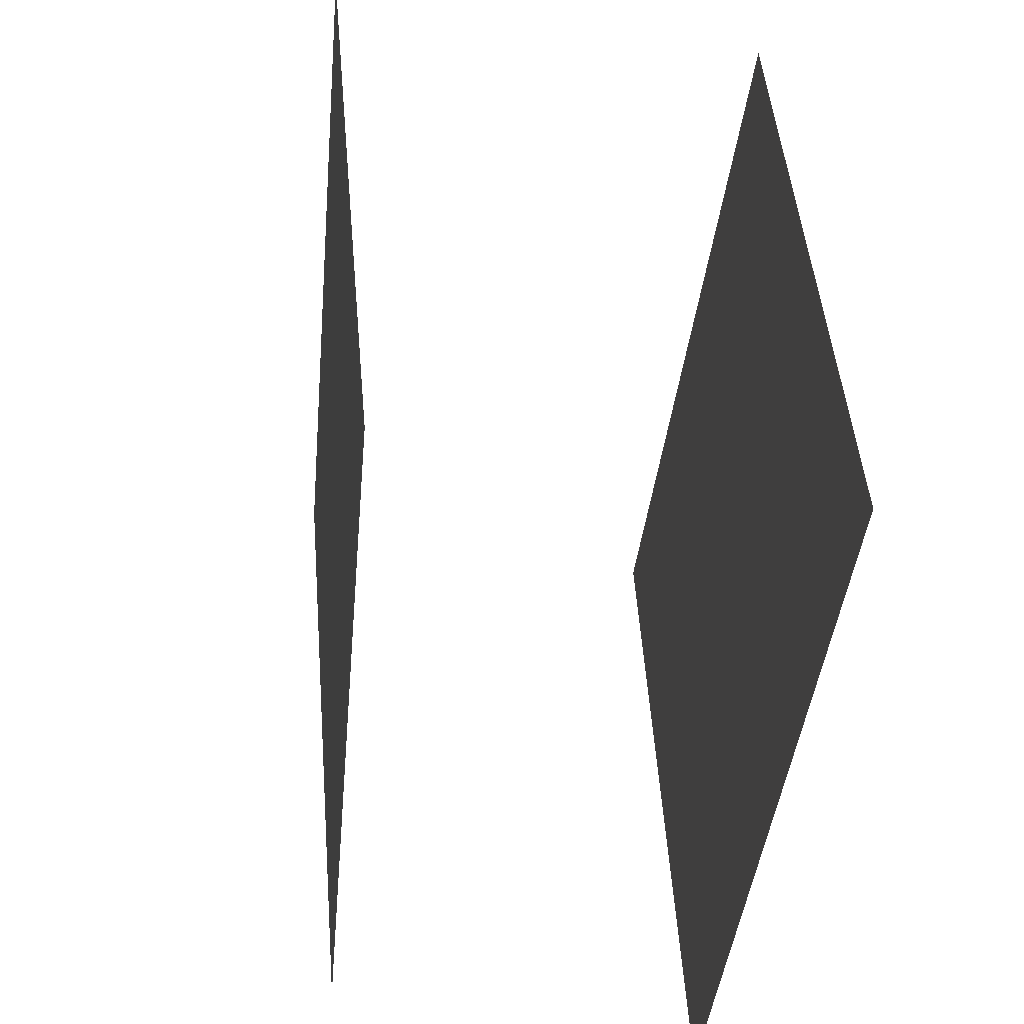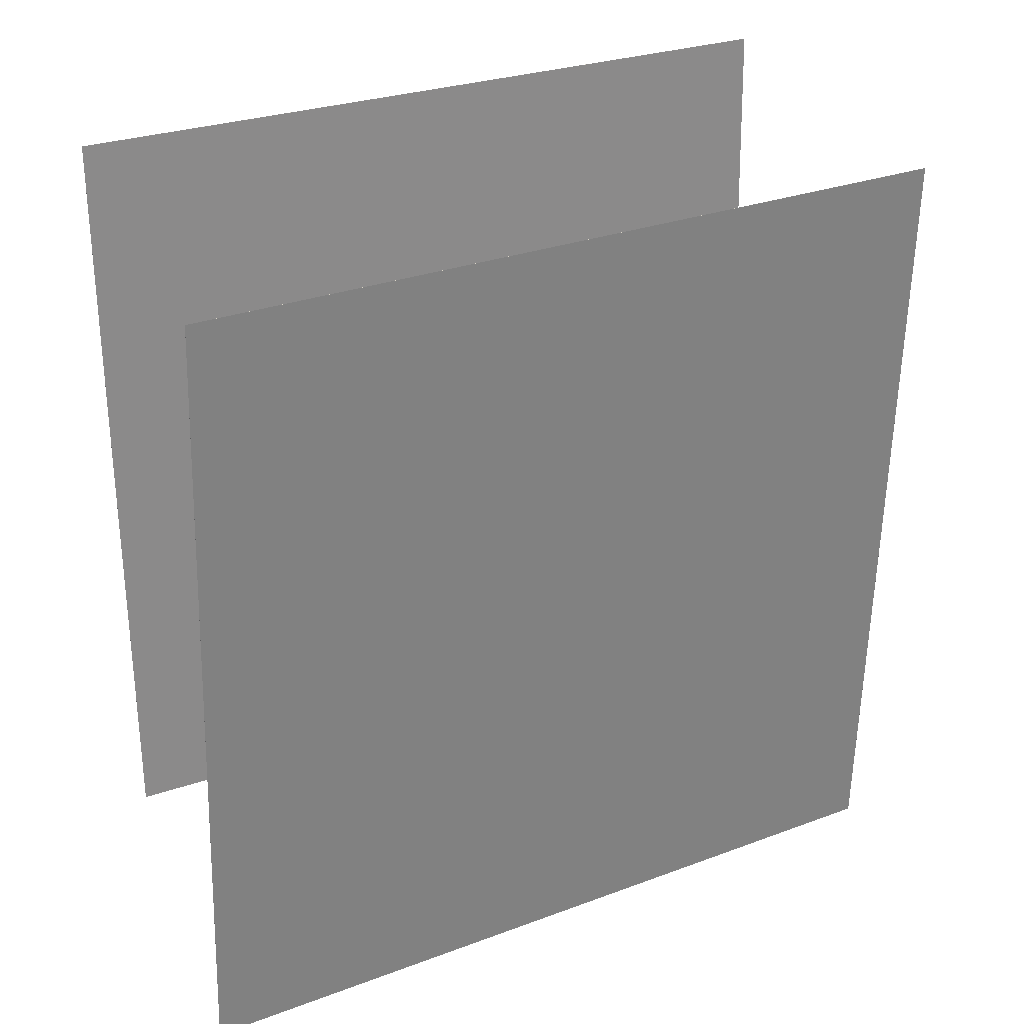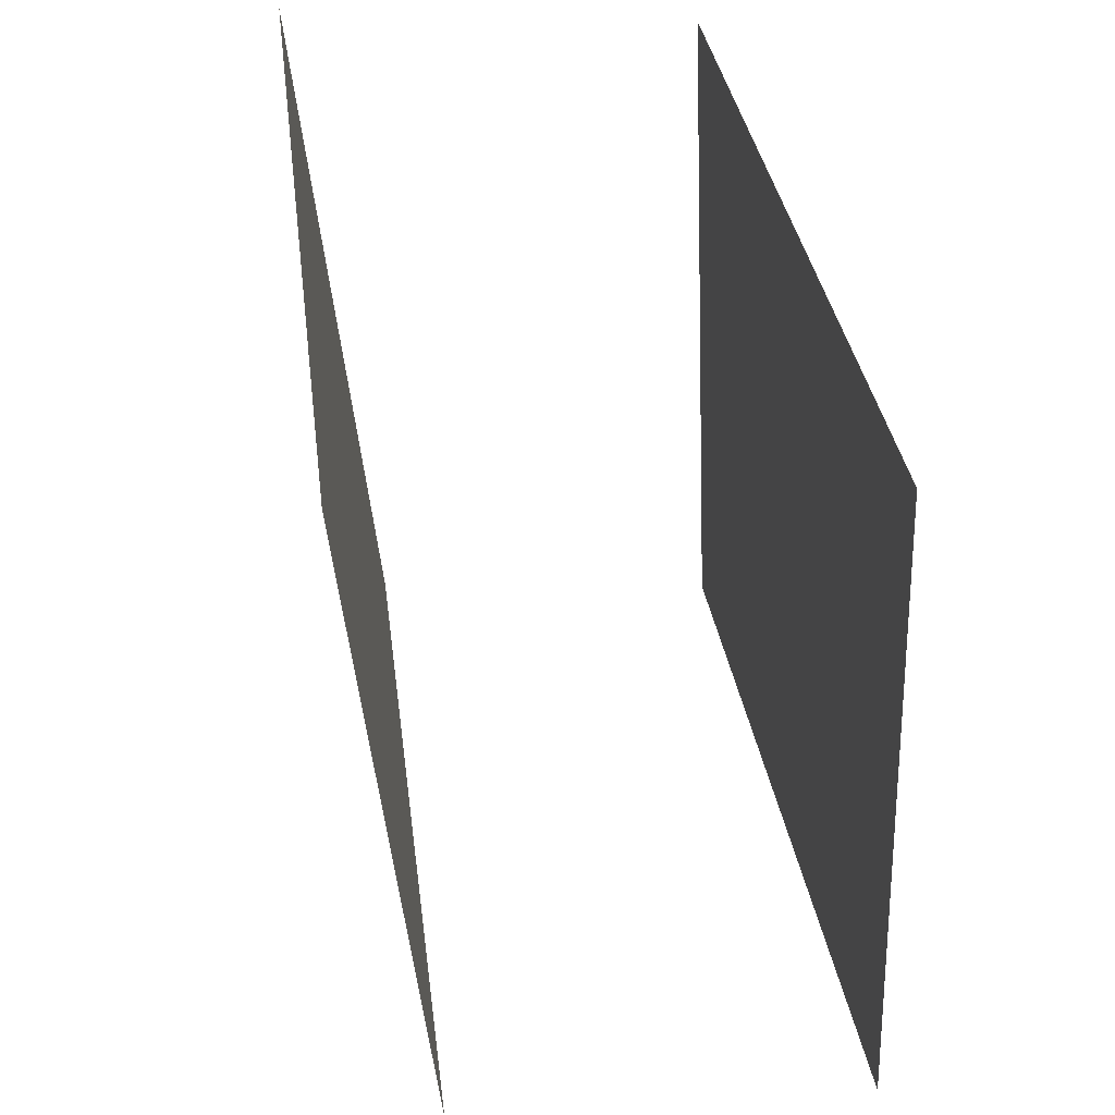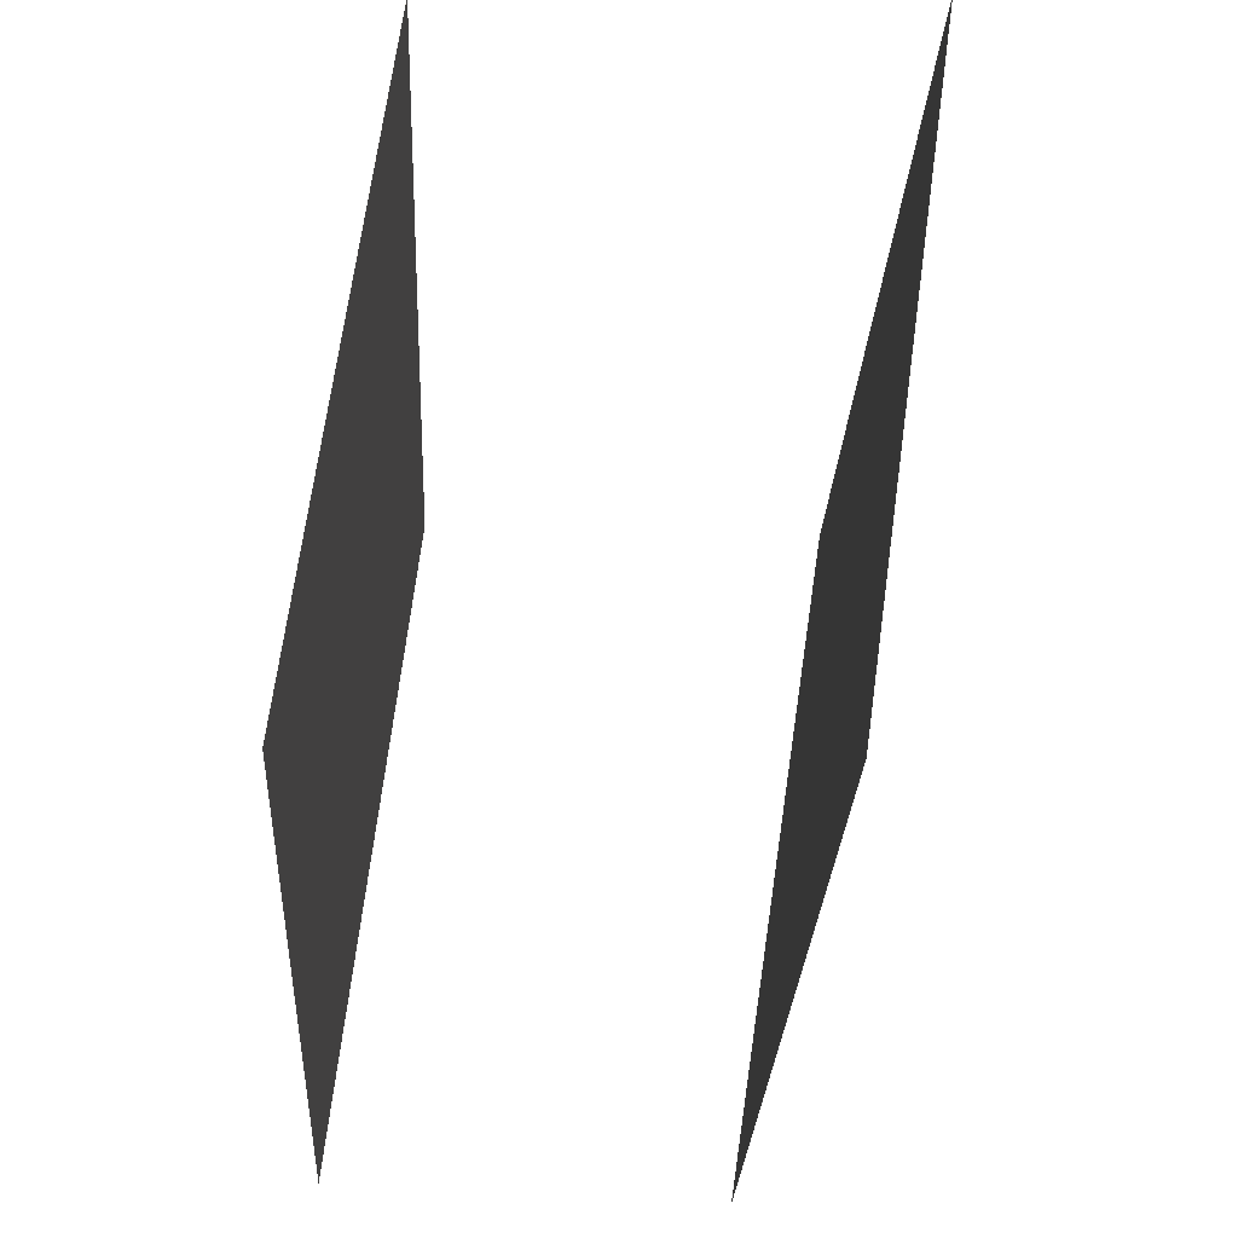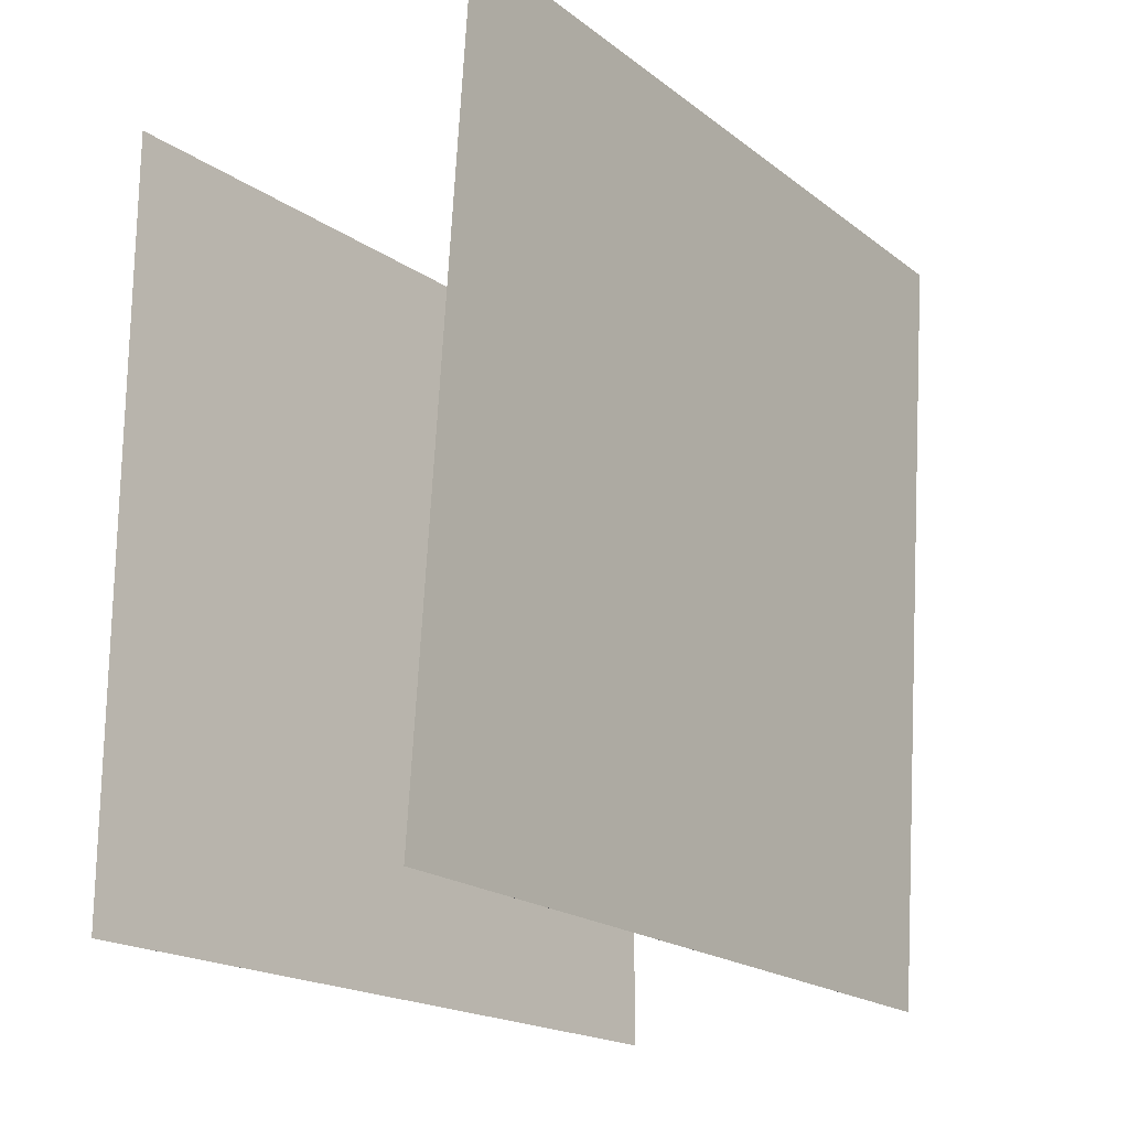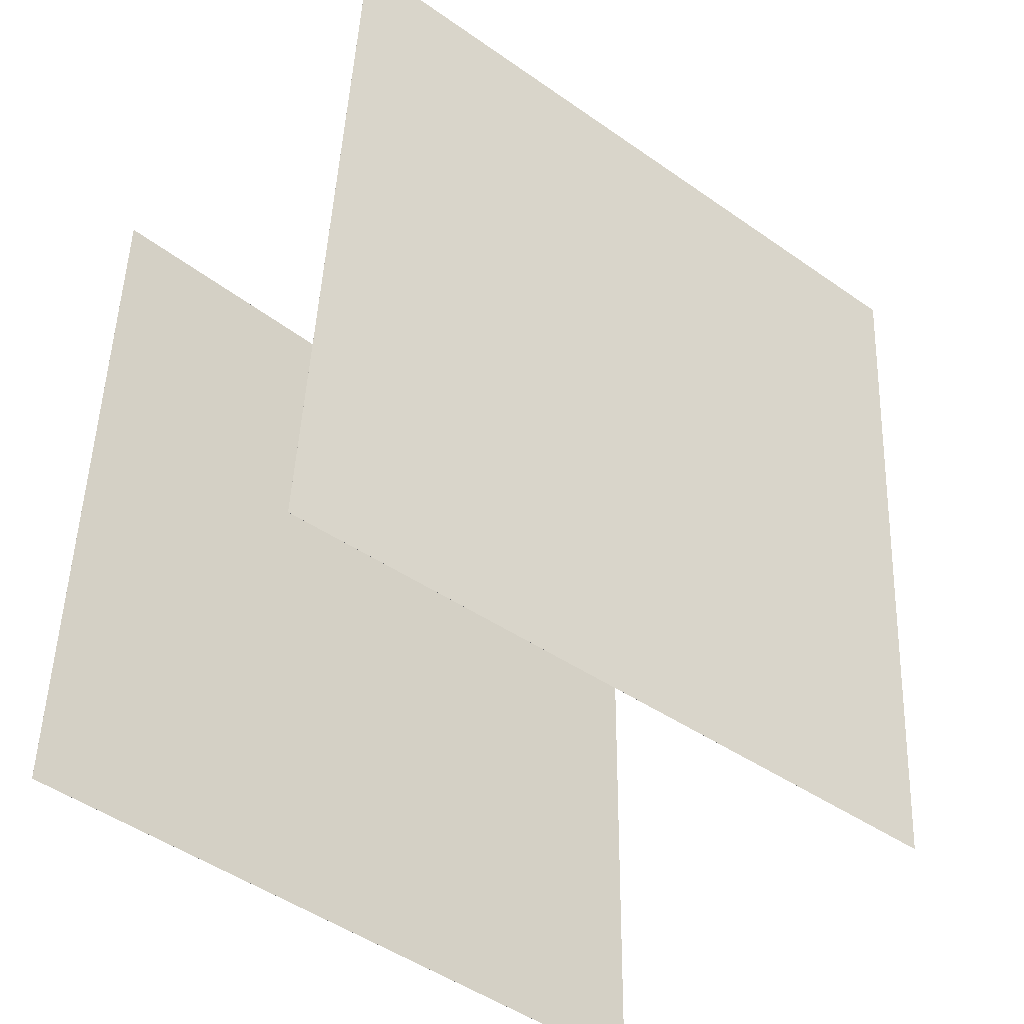
<metadata>
{"format":"obj","ext":"obj","renderer":"f3d","projection":"perspective","resolution":1024,"background":"white","views":[{"elev":-48.5,"azim":170.3,"up":"+Z"},{"elev":25.5,"azim":64.9,"up":"+Y"},{"elev":41.8,"azim":168.1,"up":"+Z"},{"elev":53.9,"azim":3.7,"up":"+Z"},{"elev":-20.8,"azim":40.6,"up":"+Y"},{"elev":-44.8,"azim":45.9,"up":"+Z"}]}
</metadata>
<code>
v 0.2469 0.5003 -0.4642
v 0.2468 0.5003 -0.4642
v 0.334 0.4823 0.5286
v 0.334 0.4823 0.5286
v 0.1654 -0.4923 -0.475
v 0.1653 -0.4923 -0.475
v 0.2525 -0.5103 0.5177
v 0.2524 -0.5103 0.5177
f 1.0 7.0 5.0
f 1.0 3.0 7.0
f 1.0 4.0 3.0
f 1.0 2.0 4.0
f 3.0 8.0 7.0
f 3.0 4.0 8.0
f 5.0 7.0 8.0
f 5.0 8.0 6.0
f 1.0 5.0 6.0
f 1.0 6.0 2.0
f 2.0 6.0 8.0
f 2.0 8.0 4.0
v -0.3327 -0.4646 -0.5488
v -0.2931 -0.4884 0.4461
v -0.3082 0.5306 -0.5259
v -0.2686 0.5068 0.4689
v -0.3327 -0.4646 -0.5488
v -0.293 -0.4884 0.4461
v -0.3082 0.5306 -0.5259
v -0.2685 0.5068 0.4689
f 9.0 15.0 13.0
f 9.0 11.0 15.0
f 9.0 12.0 11.0
f 9.0 10.0 12.0
f 11.0 16.0 15.0
f 11.0 12.0 16.0
f 13.0 15.0 16.0
f 13.0 16.0 14.0
f 9.0 13.0 14.0
f 9.0 14.0 10.0
f 10.0 14.0 16.0
f 10.0 16.0 12.0

</code>
